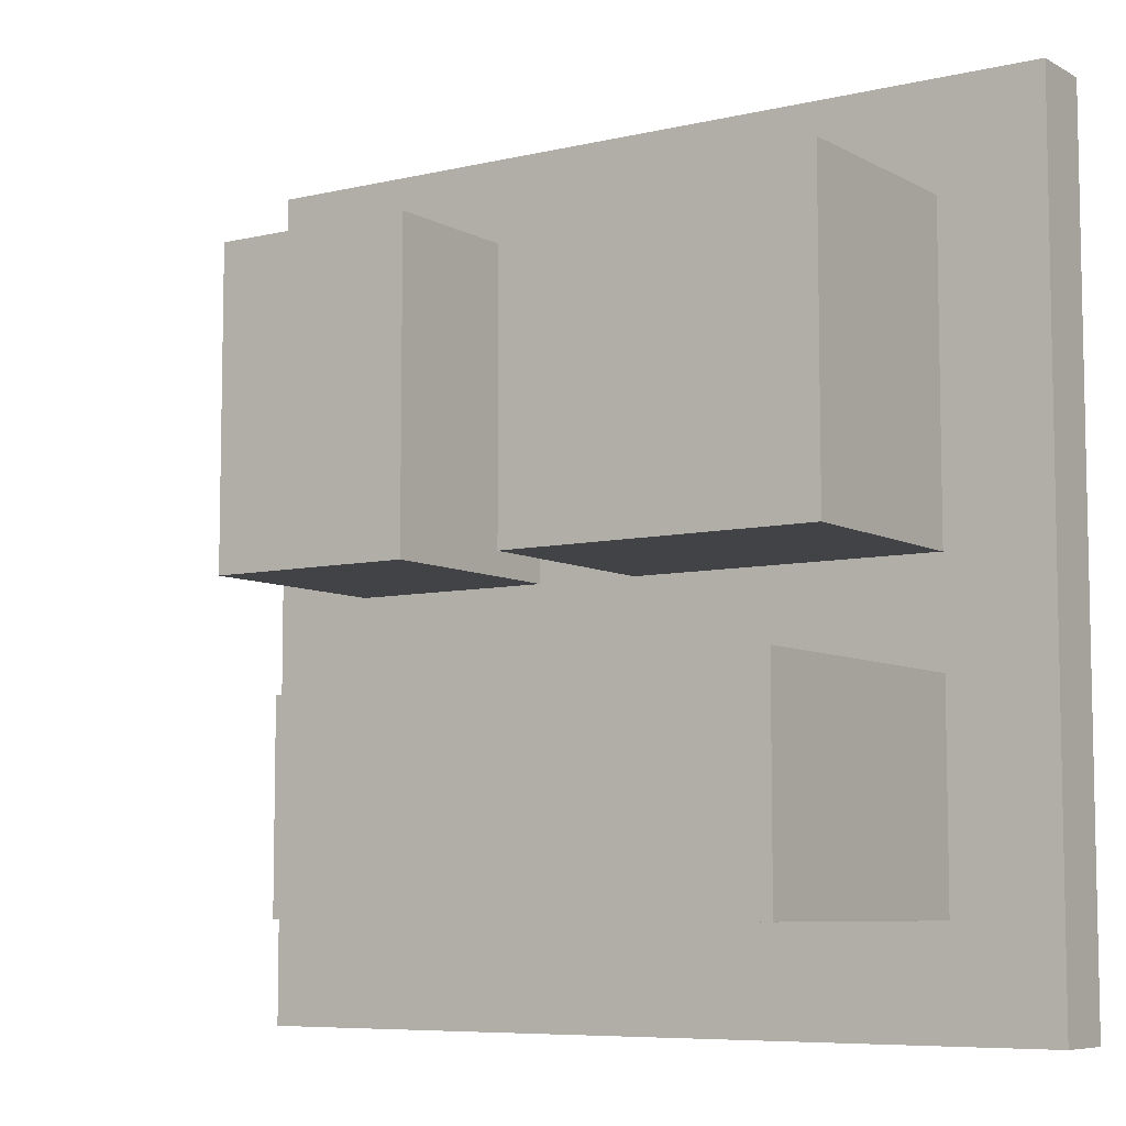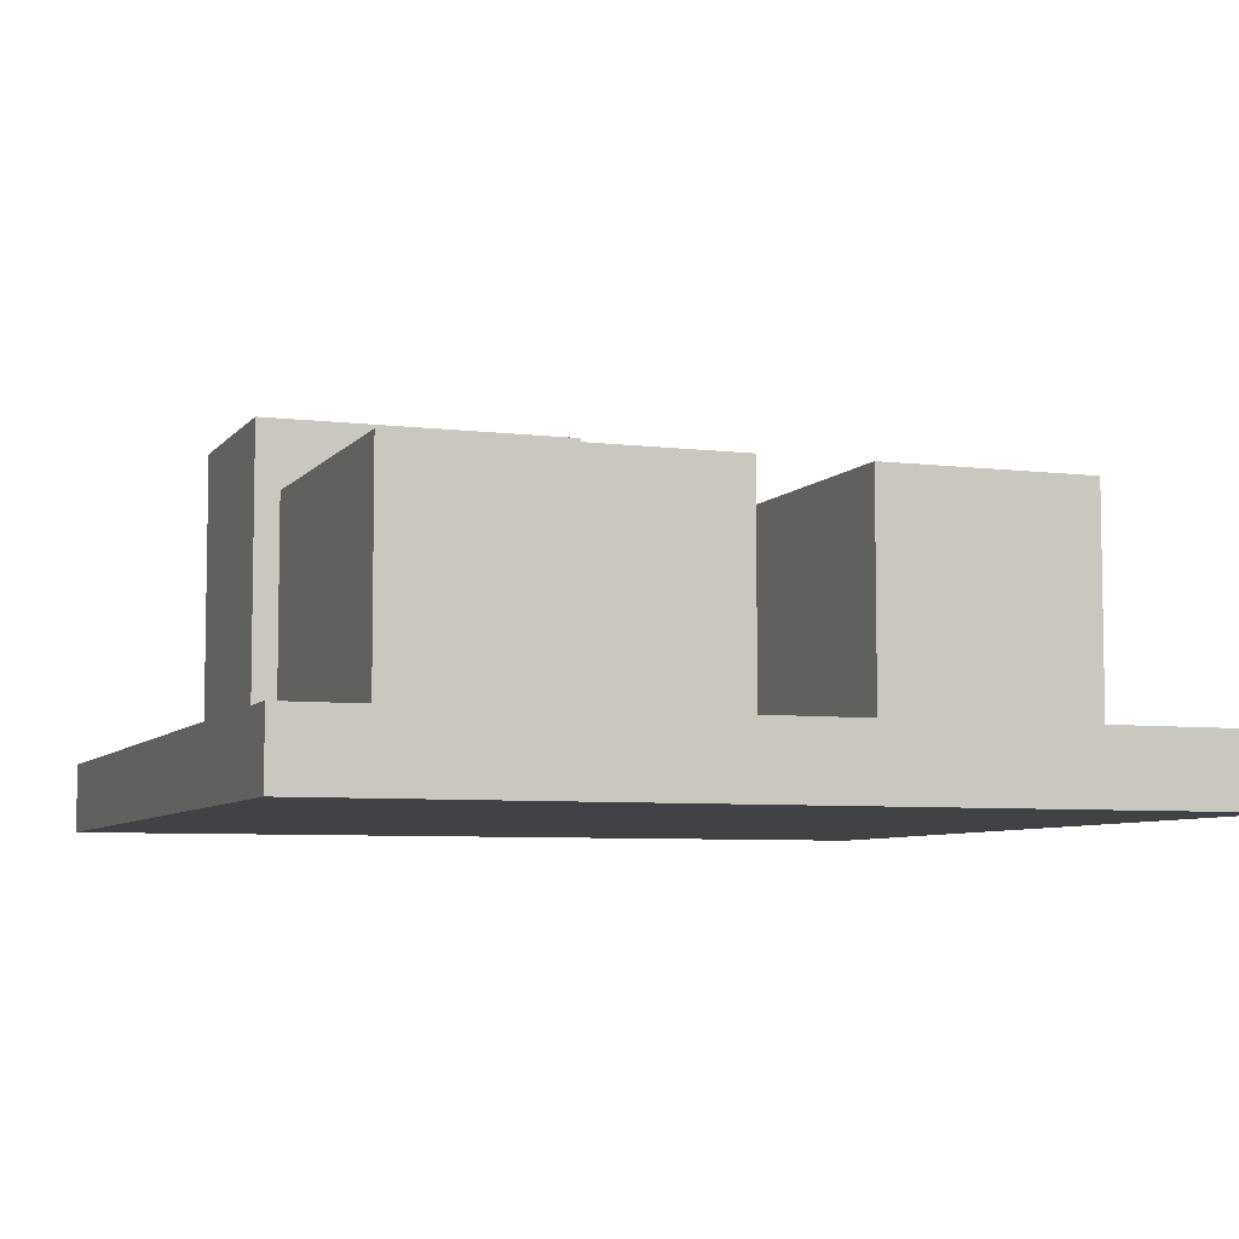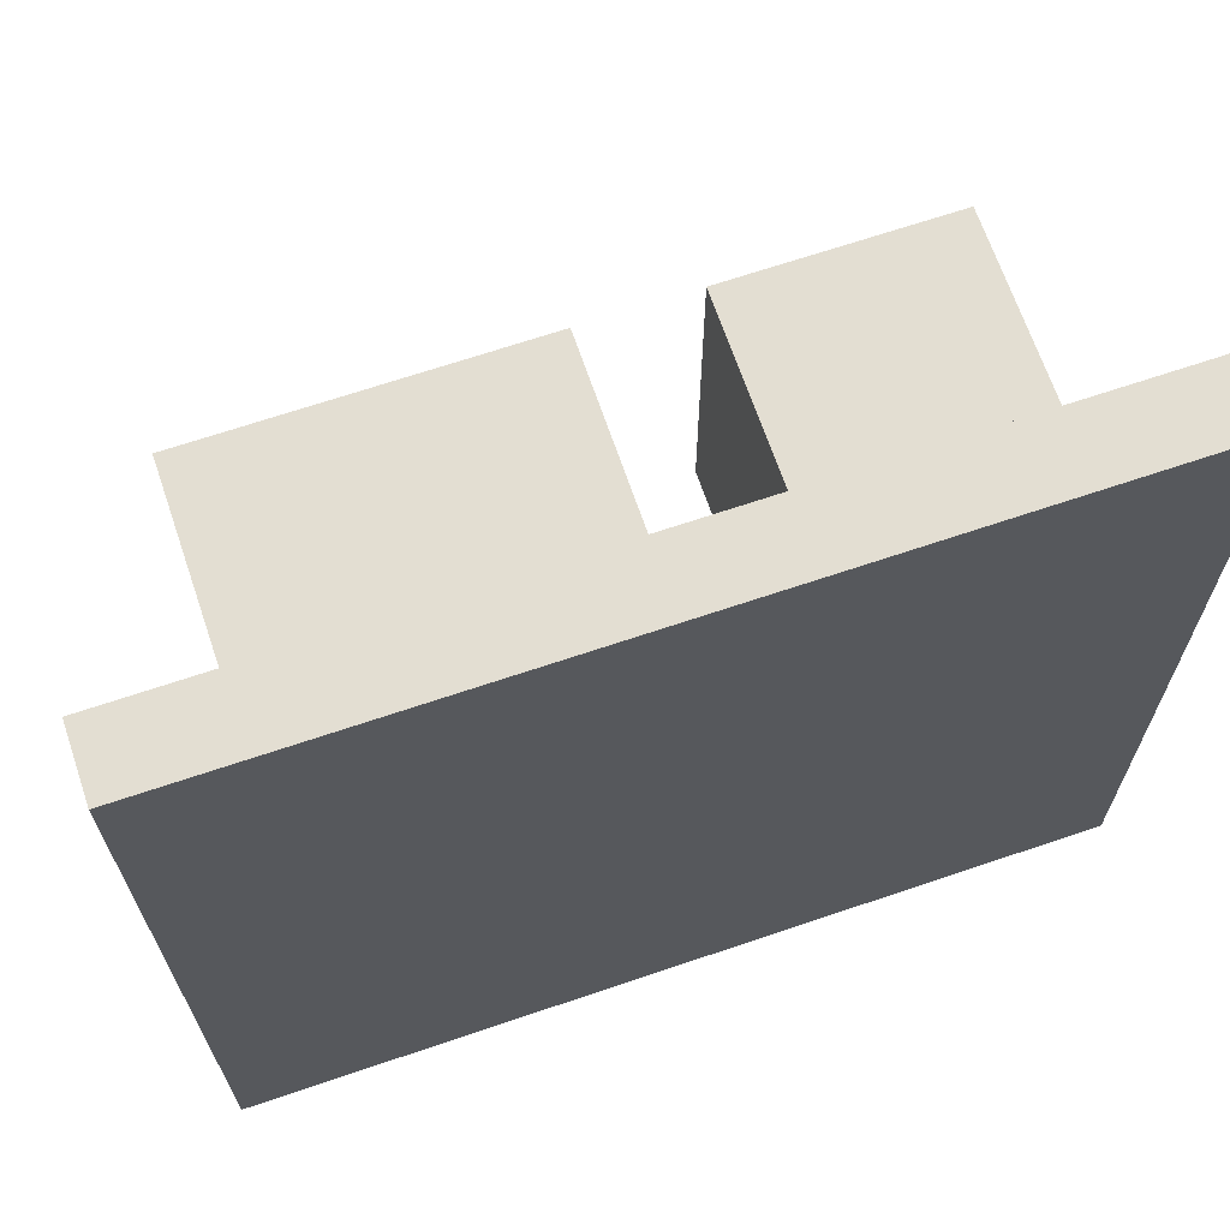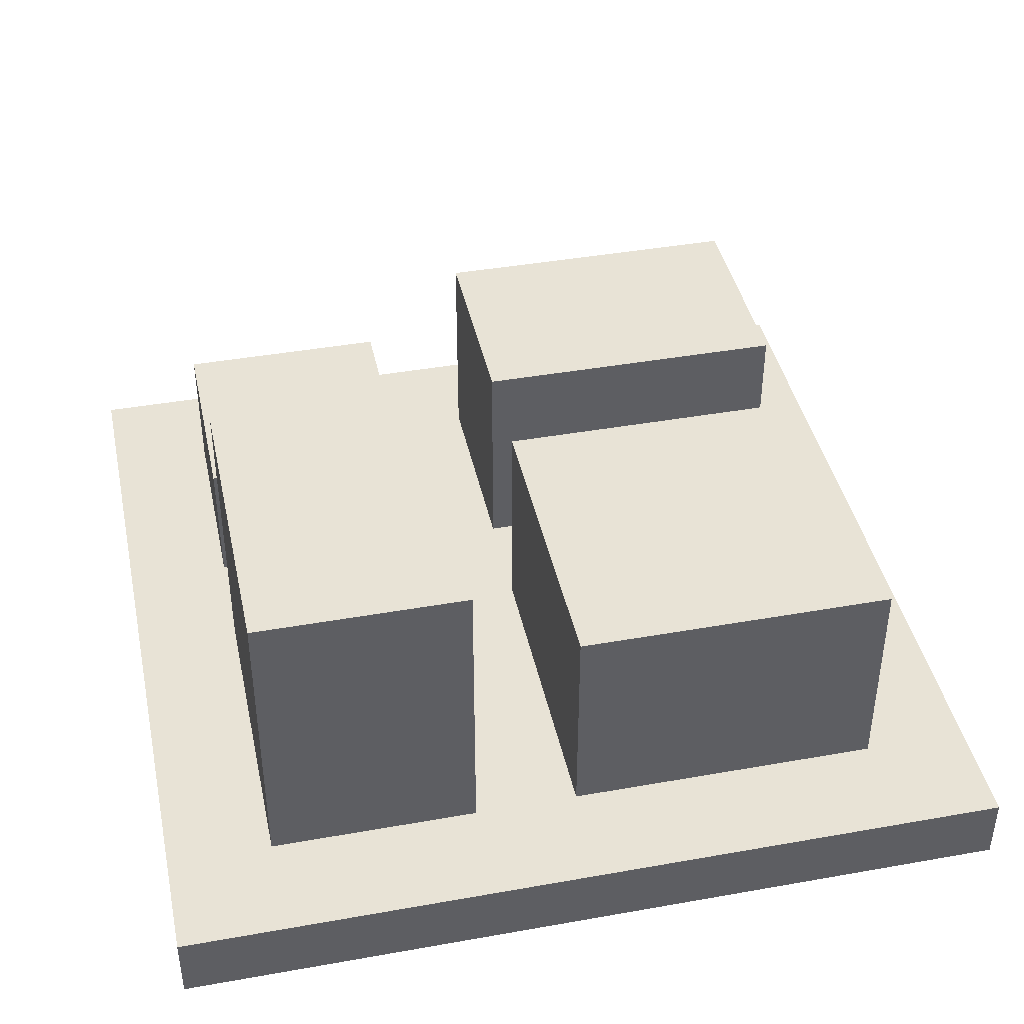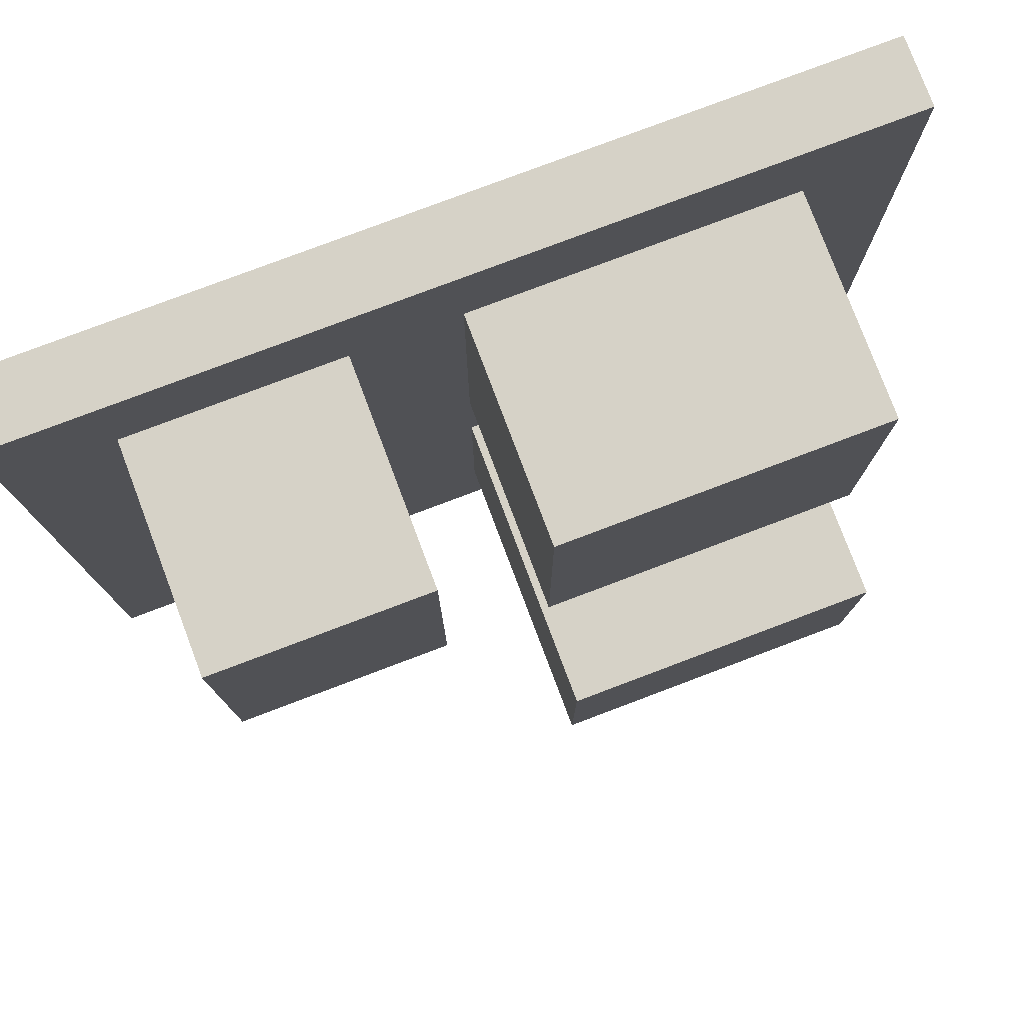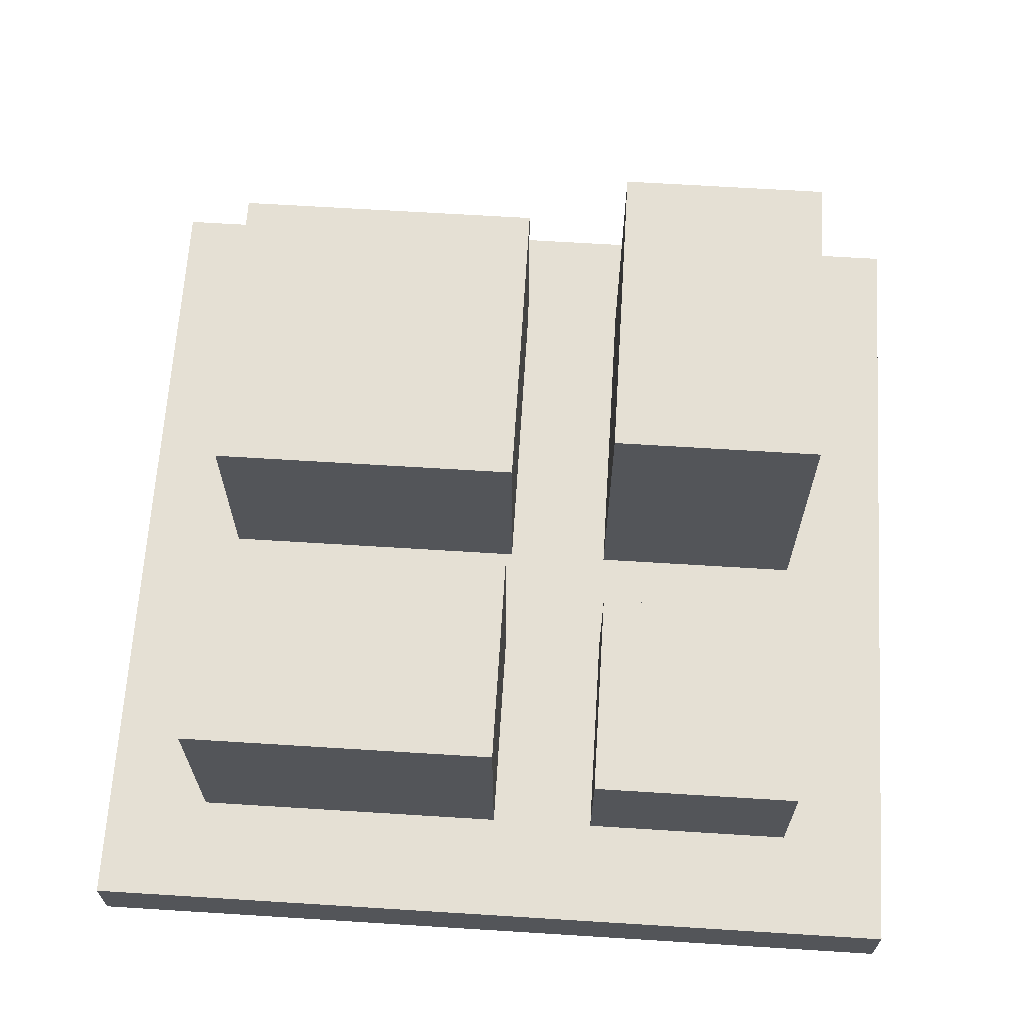
<metadata>
{"format":"obj","ext":"obj","renderer":"f3d","projection":"perspective","resolution":1024,"background":"white","views":[{"elev":-7.3,"azim":-146.1,"up":"+Z"},{"elev":-6.4,"azim":-20.3,"up":"+Y"},{"elev":67.4,"azim":-18.8,"up":"+Z"},{"elev":41.7,"azim":-102.1,"up":"+Y"},{"elev":78.5,"azim":159.3,"up":"+Z"},{"elev":65.6,"azim":93.6,"up":"+Y"}]}
</metadata>
<code>
o Cube
v 5 0.4 -5
v 5 -0.4 -5
v 5 0.4 5
v 5 -0.4 5
v -5 0.4 -5
v -5 -0.4 -5
v -5 0.4 5
v -5 -0.4 5
v -5 -0.4 0
v 0 -0.4 -5
v 0 0.4 5
v 5 0.4 0
v 0 -0.4 5
v -5 0.4 0
v 0 0.4 -5
v 5 -0.4 0
v 0 -0.4 0
v 0 0.4 0
v -5 -0.4 2.5
v -2.5 -0.4 -5
v -2.5 0.4 5
v 5 0.4 2.5
v 2.5 -0.4 5
v -5 0.4 -2.5
v 2.5 0.4 -5
v 5 -0.4 -2.5
v -5 -0.4 -2.5
v 2.5 -0.4 -5
v 2.5 0.4 5
v 5 0.4 -2.5
v -2.5 -0.4 5
v -5 0.4 2.5
v -2.5 0.4 -5
v 5 -0.4 2.5
v 0 -0.4 2.5
v 0 -0.4 -2.5
v -2.5 -0.4 0
v 2.5 -0.4 0
v 0 0.4 2.5
v 0 0.4 -2.5
v 2.5 0.4 0
v -2.5 0.4 0
v 1.25 3 0
v 2.5 -0.4 -2.5
v -2.5 -0.4 -2.5
v -2.5 -0.4 2.5
v 2.5 -0.4 2.5
v -2.5 4 -2.5
v -5 -0.4 3.75
v -3.75 -0.4 -5
v -3.75 0.4 5
v 5 0.4 3.75
v 3.75 -0.4 5
v -5 0.4 -3.75
v 3.75 0.4 -5
v 5 -0.4 -3.75
v -5 -0.4 -1.25
v 1.25 -0.4 -5
v 1.25 0.4 5
v 5 0.4 -1.25
v -1.25 -0.4 5
v -5 0.4 1.25
v -1.25 0.4 -5
v 5 -0.4 1.25
v 0 -0.4 3.75
v 0 -0.4 -1.25
v -3.75 -0.4 0
v 1.25 -0.4 0
v 0 0.4 3.75
v 0 0.4 -1.25
v 3.75 0.4 0
v -1.25 0.4 0
v -5 -0.4 1.25
v -1.25 -0.4 -5
v -1.25 0.4 5
v 5 0.4 1.25
v 1.25 -0.4 5
v -5 0.4 -1.25
v 1.25 0.4 -5
v 5 -0.4 -1.25
v -5 -0.4 -3.75
v 3.75 -0.4 -5
v 3.75 0.4 5
v 5 0.4 -3.75
v -3.75 -0.4 5
v -5 0.4 3.75
v -3.75 0.4 -5
v 5 -0.4 3.75
v 0 -0.4 1.25
v 0 -0.4 -3.75
v -1.25 -0.4 0
v 3.75 -0.4 0
v 0 0.4 1.25
v 0 0.4 -3.75
v 1.25 0.4 0
v -3.75 0.4 0
v -2.5 0.4 -1.25
v -2.5 0.4 -3.75
v -3.75 0.4 -2.5
v 2.5 0.4 -1.25
v 2.5 0.4 -3.75
v 3.75 0.4 -2.5
v 1.25 0.4 -2.5
v 2.5 0.4 3.75
v 3.75 0.4 2.5
v 1.25 0.4 2.5
v 2.5 -0.4 -1.25
v 2.5 -0.4 -3.75
v 1.25 -0.4 -2.5
v 3.75 -0.4 -2.5
v -2.5 -0.4 -1.25
v -2.5 -0.4 -3.75
v -3.75 -0.4 -2.5
v -1.25 -0.4 -2.5
v -2.5 -0.4 3.75
v -2.5 -0.4 1.25
v -3.75 -0.4 2.5
v -1.25 -0.4 2.5
v 2.5 -0.4 3.75
v 2.5 -0.4 1.25
v 1.25 -0.4 2.5
v 3.75 -0.4 2.5
v -2.5 0.4 3.75
v -2.5 4 -3.75
v 0 4 -2.5
v -3.75 0.4 2.5
v -3.75 0.4 1.25
v 0 4 -3.75
v -1.25 0.4 3.75
v 3.75 -0.4 1.25
v 1.25 -0.4 1.25
v 1.25 -0.4 3.75
v -1.25 -0.4 1.25
v -3.75 -0.4 1.25
v -3.75 -0.4 3.75
v -1.25 -0.4 -3.75
v -3.75 -0.4 -3.75
v -3.75 -0.4 -1.25
v 3.75 -0.4 -3.75
v 1.25 -0.4 -3.75
v 1.25 -0.4 -1.25
v 1.25 0.4 1.25
v 3.75 0.4 1.25
v 3.75 0.4 3.75
v 1.25 0.4 -3.75
v 3.75 0.4 -3.75
v 3.75 0.4 -1.25
v -3.75 0.4 -3.75
v -1.25 0.4 -3.75
v -1.25 0.4 -1.25
v -3.75 0.4 -1.25
v 1.25 0.4 -1.25
v 1.25 0.4 3.75
v 3.75 -0.4 -1.25
v -1.25 -0.4 -1.25
v -1.25 -0.4 3.75
v 3.75 -0.4 3.75
v -3.75 0.4 3.75
v 2.5 2 -3.75
v 2.5 2 -2.5
v 1.25 2 -2.5
v 2.5 2 -1.25
v 3.75 2 -2.5
v 1.25 2 -3.75
v 3.75 2 -3.75
v 3.75 2 -1.25
v 1.25 2 -1.25
v 2.5 3 0
v 2.5 3 1.25
v 2.5 3 2.5
v 1.25 3 2.5
v 3.75 3 0
v 2.5 3 3.75
v 3.75 3 2.5
v 1.25 3 1.25
v 3.75 3 1.25
v 3.75 3 3.75
v 1.25 3 3.75
v -1.25 3 0
v 0 3 0
v 0 3 1.25
v 0 3 2.5
v -3.75 3 0
v -2.5 3 0
v -2.5 3 1.25
v -2.5 3 2.5
v -1.25 3 2.5
v -3.75 3 2.5
v 0 3 3.75
v -2.5 3 3.75
v -3.75 3 1.25
v -1.25 3 1.25
v -1.25 3 3.75
v -3.75 3 3.75
v -1.25 4 -2.5
v -3.75 4 -2.5
v 0 4 -1.25
v -2.5 4 -1.25
v -3.75 4 -3.75
v -1.25 4 -3.75
v -1.25 4 -1.25
v -3.75 4 -1.25
f 86 51 158
f 51 8 85
f 54 6 81
f 88 53 157
f 52 4 88
f 55 2 82
f 63 10 74
f 60 16 80
f 65 61 156
f 66 91 155
f 80 92 154
f 62 9 73
f 59 13 77
f 69 59 153
f 70 95 152
f 78 96 151
f 97 72 150
f 70 201 150
f 54 99 148
f 100 71 147
f 103 164 145
f 94 103 145
f 104 83 144
f 95 168 41
f 93 106 142
f 83 23 53
f 86 19 49
f 107 68 141
f 108 109 140
f 56 110 139
f 111 67 138
f 112 113 137
f 90 114 136
f 115 85 135
f 116 117 134
f 89 118 133
f 84 26 56
f 87 20 50
f 79 28 58
f 76 34 64
f 119 77 132
f 120 121 131
f 64 122 130
f 78 27 57
f 75 31 61
f 123 75 129
f 72 180 18
f 62 126 127
f 39 189 69
f 127 183 96
f 14 127 96
f 42 179 72
f 129 190 123
f 126 191 127
f 129 11 69
f 69 193 129
f 123 194 158
f 11 61 13
f 14 57 9
f 130 47 120
f 92 120 38
f 16 130 92
f 131 35 89
f 68 89 17
f 38 131 68
f 132 13 65
f 121 65 35
f 47 132 121
f 12 64 16
f 15 58 10
f 5 50 6
f 1 56 2
f 133 46 116
f 91 116 37
f 17 133 91
f 134 19 73
f 67 73 9
f 37 134 67
f 135 8 49
f 117 49 19
f 46 135 117
f 136 45 112
f 74 112 20
f 10 136 74
f 137 27 81
f 50 81 6
f 20 137 50
f 138 9 57
f 113 57 27
f 45 138 113
f 139 44 108
f 82 108 28
f 2 139 82
f 140 36 90
f 58 90 10
f 28 140 58
f 141 17 66
f 109 66 36
f 44 141 109
f 7 49 8
f 3 53 4
f 106 175 142
f 41 172 71
f 18 142 95
f 143 22 76
f 71 76 12
f 105 177 144
f 144 3 52
f 105 52 22
f 104 178 153
f 147 162 100
f 79 101 25
f 15 145 79
f 146 30 84
f 55 84 1
f 25 146 55
f 147 12 60
f 102 60 30
f 145 159 101
f 151 196 99
f 87 98 33
f 5 148 87
f 94 125 40
f 63 94 15
f 33 149 63
f 150 18 70
f 149 128 94
f 40 197 70
f 151 42 97
f 148 124 98
f 24 151 99
f 152 41 100
f 146 163 102
f 40 152 103
f 153 29 104
f 71 176 143
f 39 153 106
f 29 77 23
f 32 73 19
f 154 38 107
f 110 107 44
f 26 154 110
f 155 37 111
f 114 111 45
f 36 155 114
f 156 31 115
f 118 115 46
f 35 156 118
f 30 80 26
f 33 74 20
f 25 82 28
f 22 88 34
f 157 23 119
f 122 119 47
f 34 157 122
f 24 81 27
f 21 85 31
f 158 21 123
f 93 182 39
f 32 158 126
f 159 163 165
f 164 160 159
f 160 166 163
f 161 162 160
f 102 166 147
f 152 161 103
f 101 165 146
f 100 167 152
f 169 174 176
f 175 170 169
f 43 169 168
f 168 176 172
f 170 177 174
f 171 173 170
f 143 174 105
f 144 173 104
f 153 171 106
f 142 43 95
f 185 187 192
f 191 186 185
f 183 185 184
f 192 182 181
f 179 181 180
f 184 192 179
f 187 189 182
f 186 193 187
f 188 190 186
f 18 181 93
f 96 184 42
f 158 188 126
f 124 195 200
f 199 48 124
f 200 125 128
f 195 197 125
f 48 201 195
f 196 198 48
f 99 199 148
f 98 200 149
f 97 202 151
f 150 198 97
f 86 7 51
f 51 7 8
f 54 5 6
f 88 4 53
f 52 3 4
f 55 1 2
f 63 15 10
f 60 12 16
f 65 13 61
f 66 17 91
f 80 16 92
f 62 14 9
f 59 11 13
f 69 11 59
f 70 18 95
f 78 14 96
f 97 42 72
f 70 197 201
f 54 24 99
f 100 41 71
f 103 161 164
f 94 40 103
f 104 29 83
f 95 43 168
f 93 39 106
f 83 29 23
f 86 32 19
f 107 38 68
f 108 44 109
f 56 26 110
f 111 37 67
f 112 45 113
f 90 36 114
f 115 31 85
f 116 46 117
f 89 35 118
f 84 30 26
f 87 33 20
f 79 25 28
f 76 22 34
f 119 23 77
f 120 47 121
f 64 34 122
f 78 24 27
f 75 21 31
f 123 21 75
f 72 179 180
f 62 32 126
f 39 182 189
f 127 191 183
f 14 62 127
f 42 184 179
f 129 193 190
f 126 188 191
f 129 75 11
f 69 189 193
f 123 190 194
f 11 75 61
f 14 78 57
f 130 122 47
f 92 130 120
f 16 64 130
f 131 121 35
f 68 131 89
f 38 120 131
f 132 77 13
f 121 132 65
f 47 119 132
f 12 76 64
f 15 79 58
f 5 87 50
f 1 84 56
f 133 118 46
f 91 133 116
f 17 89 133
f 134 117 19
f 67 134 73
f 37 116 134
f 135 85 8
f 117 135 49
f 46 115 135
f 136 114 45
f 74 136 112
f 10 90 136
f 137 113 27
f 50 137 81
f 20 112 137
f 138 67 9
f 113 138 57
f 45 111 138
f 139 110 44
f 82 139 108
f 2 56 139
f 140 109 36
f 58 140 90
f 28 108 140
f 141 68 17
f 109 141 66
f 44 107 141
f 7 86 49
f 3 83 53
f 106 171 175
f 41 168 172
f 18 93 142
f 143 105 22
f 71 143 76
f 105 174 177
f 144 83 3
f 105 144 52
f 104 173 178
f 147 166 162
f 79 145 101
f 15 94 145
f 146 102 30
f 55 146 84
f 25 101 146
f 147 71 12
f 102 147 60
f 145 164 159
f 151 202 196
f 87 148 98
f 5 54 148
f 94 128 125
f 63 149 94
f 33 98 149
f 150 72 18
f 149 200 128
f 40 125 197
f 151 96 42
f 148 199 124
f 24 78 151
f 152 95 41
f 146 165 163
f 40 70 152
f 153 59 29
f 71 172 176
f 39 69 153
f 29 59 77
f 32 62 73
f 154 92 38
f 110 154 107
f 26 80 154
f 155 91 37
f 114 155 111
f 36 66 155
f 156 61 31
f 118 156 115
f 35 65 156
f 30 60 80
f 33 63 74
f 25 55 82
f 22 52 88
f 157 53 23
f 122 157 119
f 34 88 157
f 24 54 81
f 21 51 85
f 158 51 21
f 93 181 182
f 32 86 158
f 159 160 163
f 164 161 160
f 160 162 166
f 161 167 162
f 102 163 166
f 152 167 161
f 101 159 165
f 100 162 167
f 169 170 174
f 175 171 170
f 43 175 169
f 168 169 176
f 170 173 177
f 171 178 173
f 143 176 174
f 144 177 173
f 153 178 171
f 142 175 43
f 185 186 187
f 191 188 186
f 183 191 185
f 192 187 182
f 179 192 181
f 184 185 192
f 187 193 189
f 186 190 193
f 188 194 190
f 18 180 181
f 96 183 184
f 158 194 188
f 124 48 195
f 199 196 48
f 200 195 125
f 195 201 197
f 48 198 201
f 196 202 198
f 99 196 199
f 98 124 200
f 97 198 202
f 150 201 198

</code>
